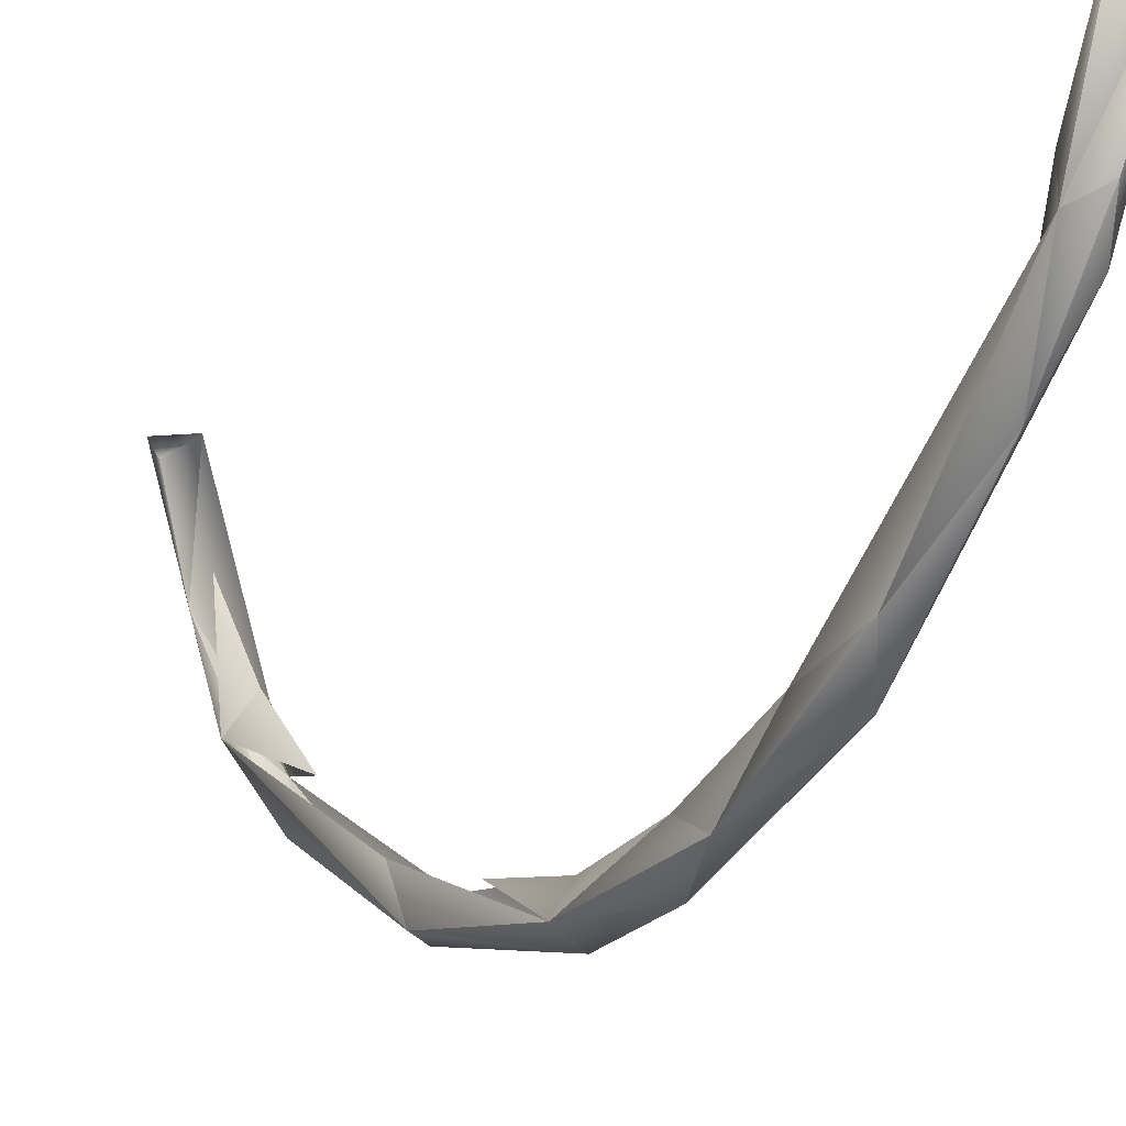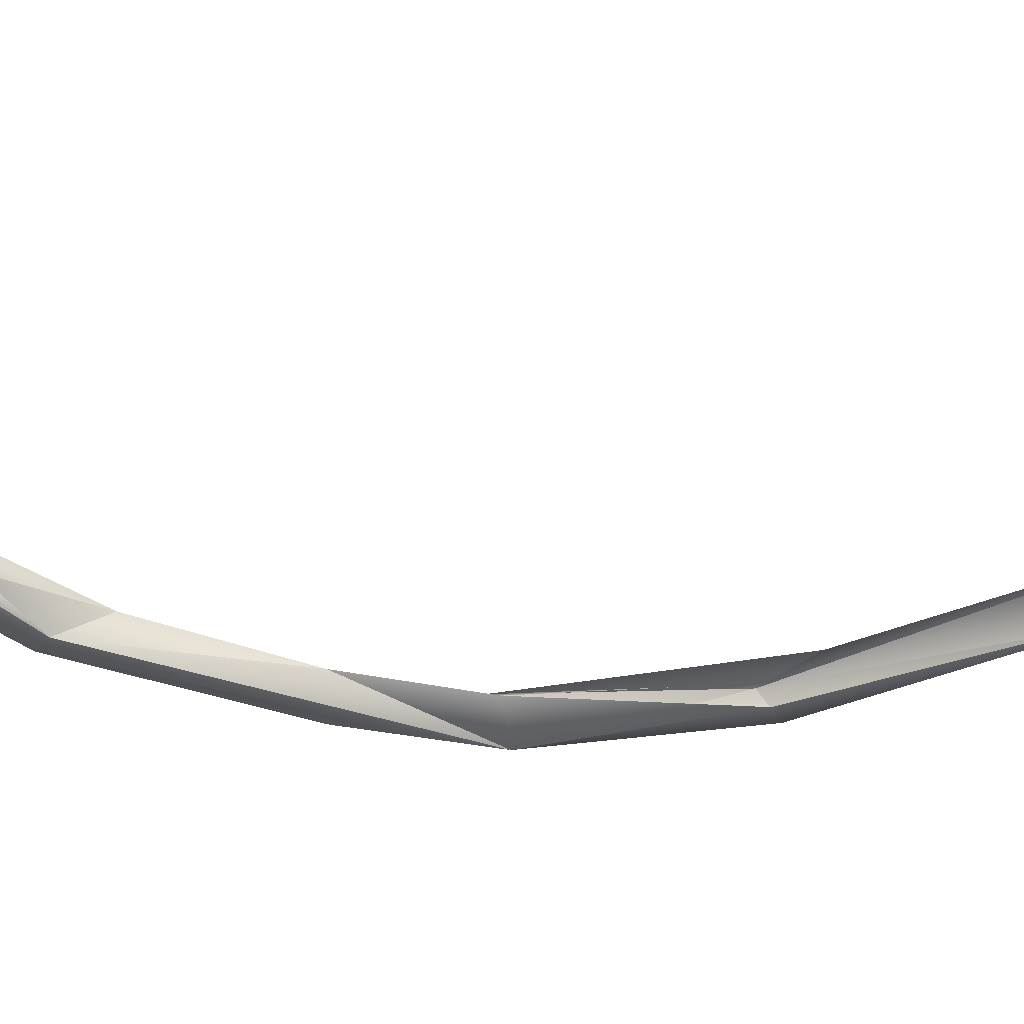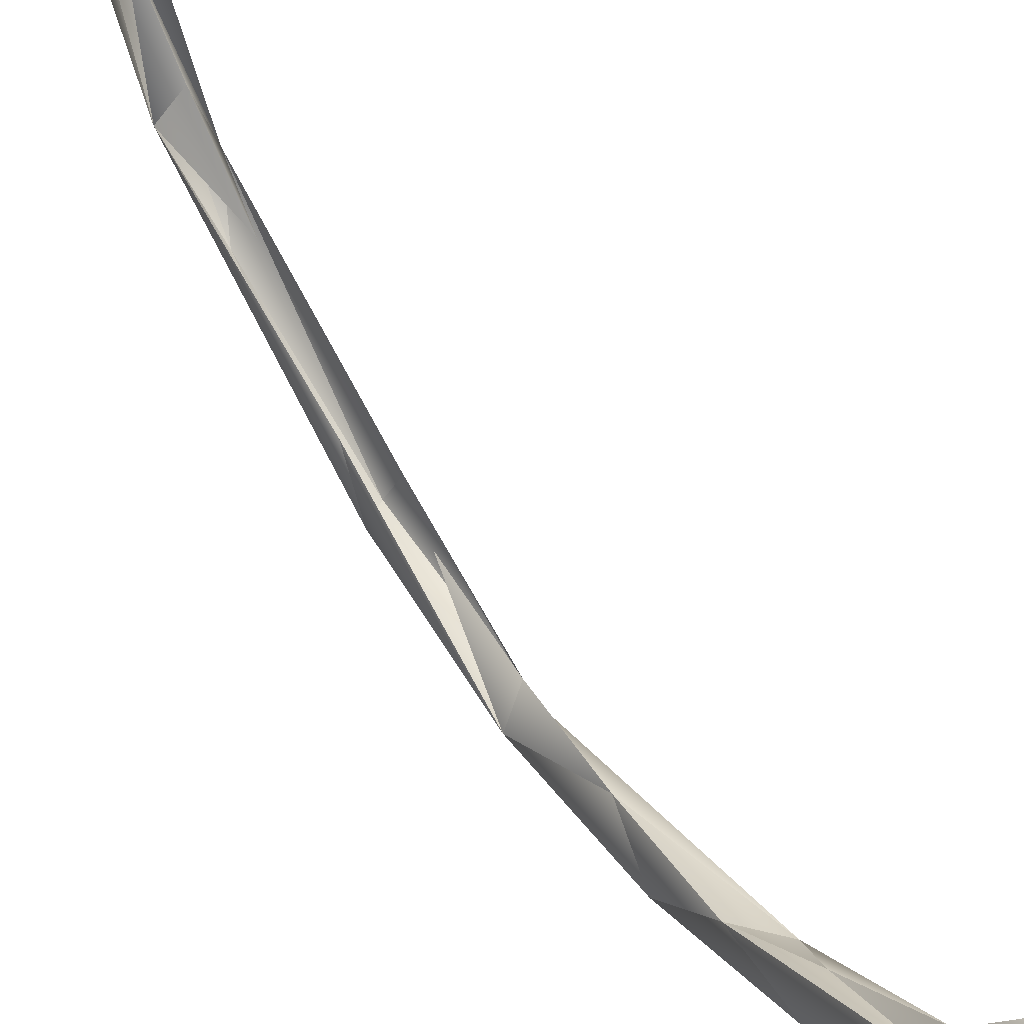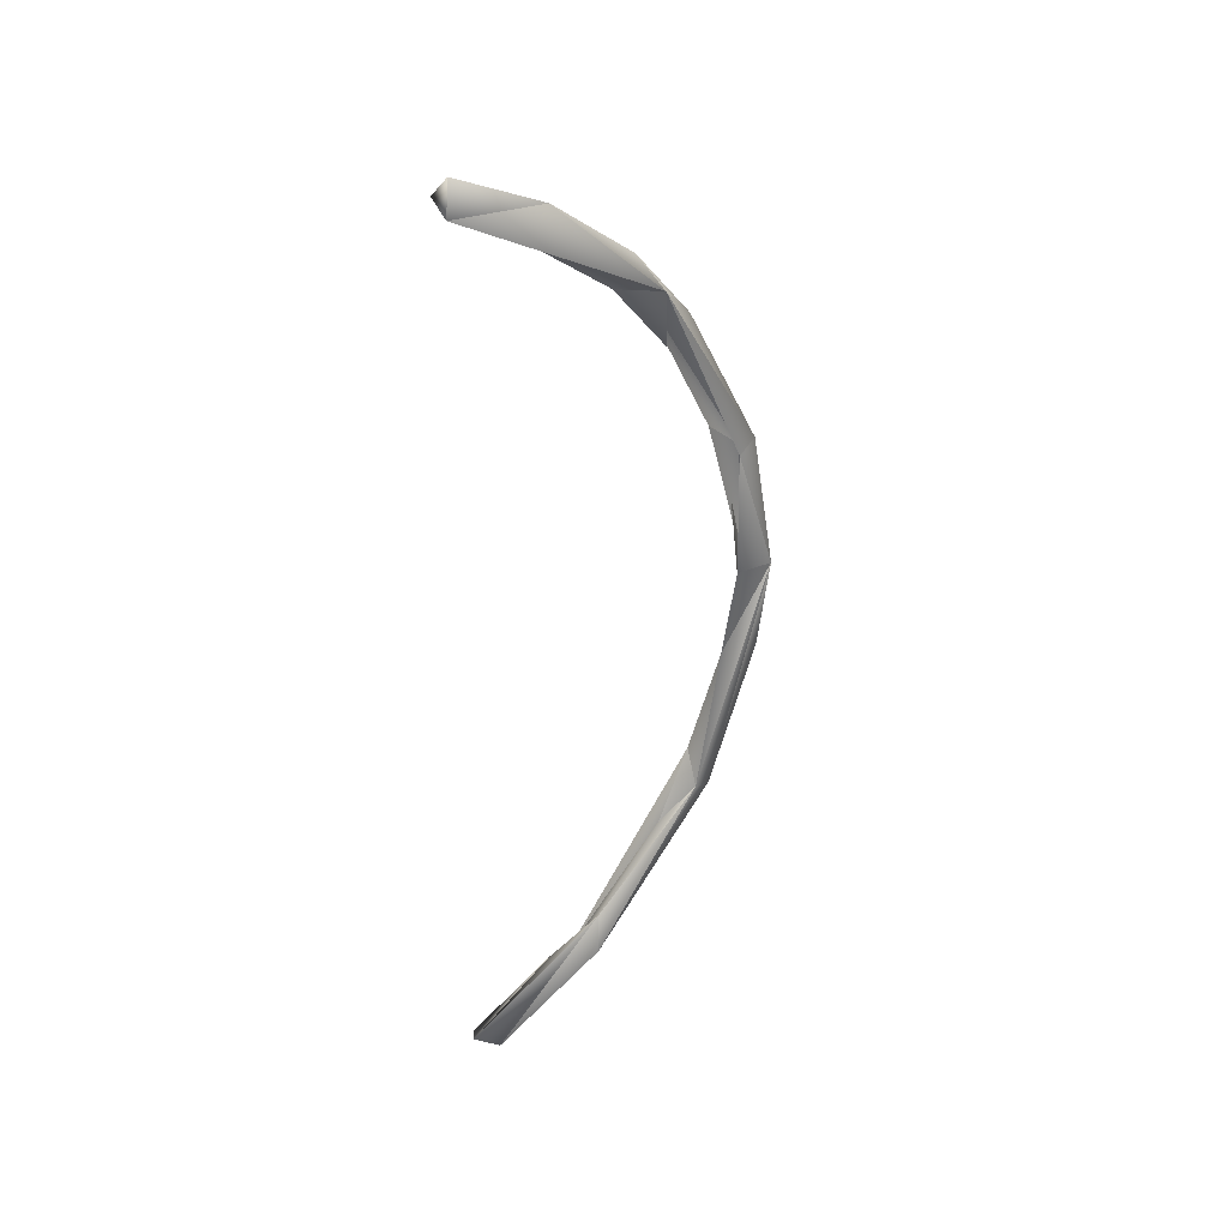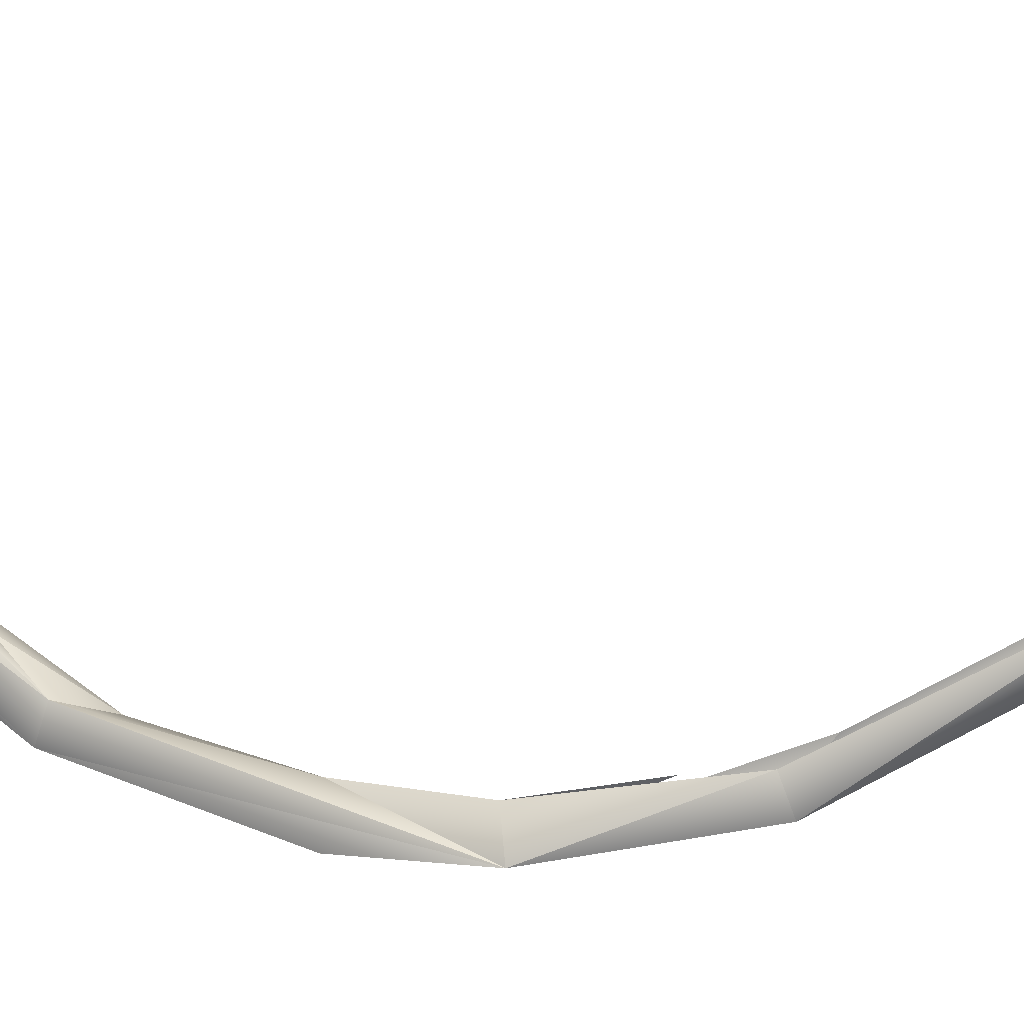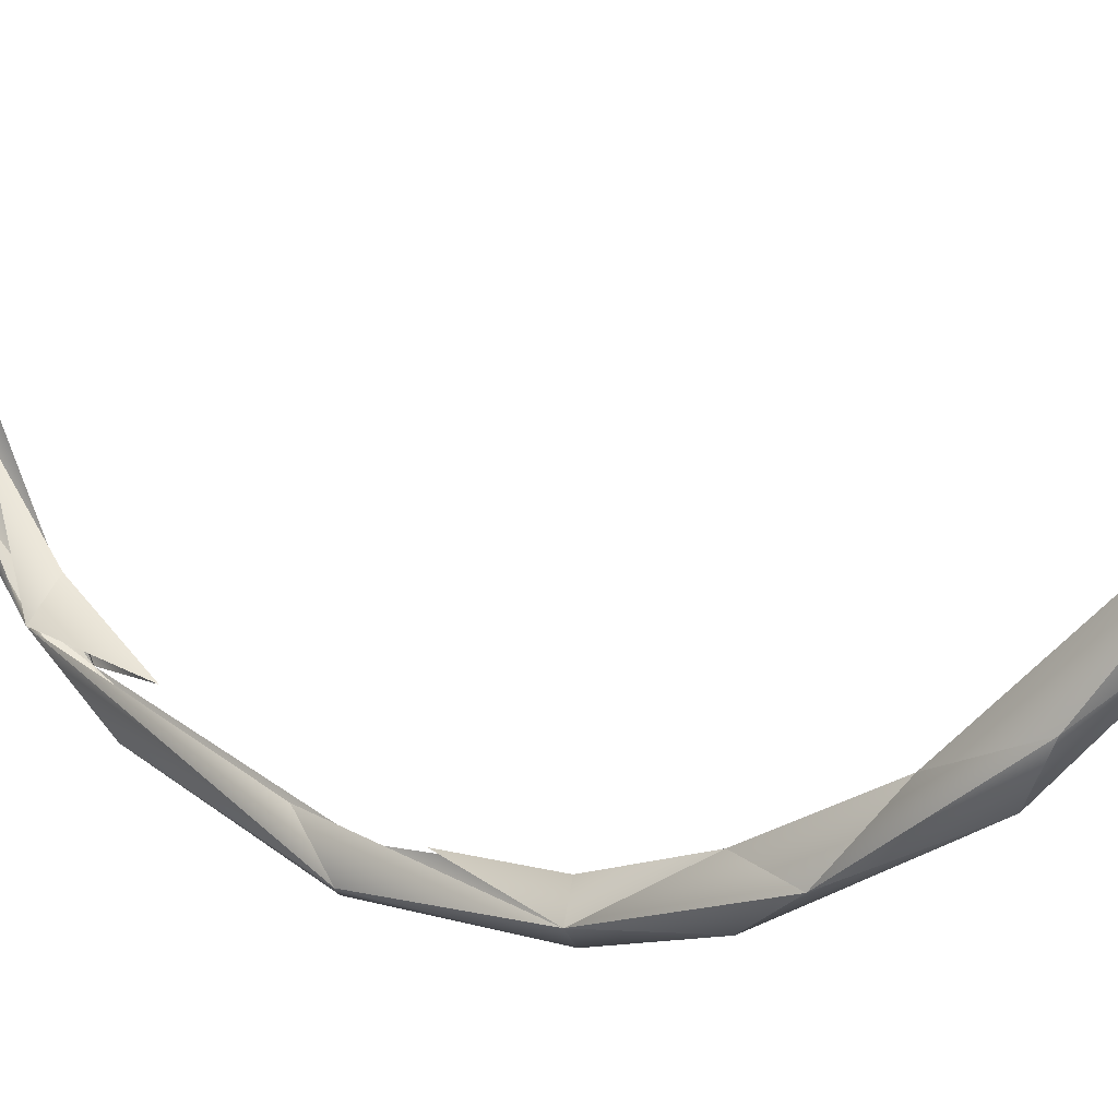
<metadata>
{"format":"obj","ext":"obj","renderer":"f3d","projection":"perspective","resolution":1024,"background":"white","views":[{"elev":-13.5,"azim":-28.6,"up":"+Z"},{"elev":49.0,"azim":92.1,"up":"+Z"},{"elev":53.4,"azim":-32.3,"up":"+Z"},{"elev":33.9,"azim":55.3,"up":"+Y"},{"elev":-7.3,"azim":103.8,"up":"+Z"},{"elev":-2.8,"azim":-49.4,"up":"+Z"}]}
</metadata>
<code>
o LM_F_FL7_swR2
v 2407 -2.738e+04 -2.849e+04
v -212.1 -5157 -3.485e+04
v 2021 1.03e+04 -4.227e+04
v -2572 7738 -4.065e+04
v 457.4 9406 -3.691e+04
v -212.1 -5157 -3.485e+04
v -1388 -2.234e+04 -2.953e+04
v -212.1 -5157 -3.485e+04
v 2407 -2.738e+04 -2.849e+04
v -212.1 -5157 -3.485e+04
v 457.4 9406 -3.691e+04
v 2021 1.03e+04 -4.227e+04
v -2024 -1.357e+04 -3.774e+04
v -212.1 -5157 -3.485e+04
v -1388 -2.234e+04 -2.953e+04
v -212.1 -5157 -3.485e+04
v -2024 -1.357e+04 -3.774e+04
v -2572 7738 -4.065e+04
v 2407 -2.738e+04 -2.849e+04
v 2021 1.03e+04 -4.227e+04
v 929.4 -2.909e+04 -3.222e+04
v 458.9 2.367e+04 -3.512e+04
v 457.4 9406 -3.691e+04
v -2572 7738 -4.065e+04
v 2021 1.03e+04 -4.227e+04
v 915.4 -5078 -4.093e+04
v 929.4 -2.909e+04 -3.222e+04
v -2024 -1.357e+04 -3.774e+04
v 915.4 -5078 -4.093e+04
v -2572 7738 -4.065e+04
v 2021 1.03e+04 -4.227e+04
v 457.4 9406 -3.691e+04
v 2410 3.176e+04 -3.493e+04
v 915.4 -5078 -4.093e+04
v 2021 1.03e+04 -4.227e+04
v -2572 7738 -4.065e+04
v -1388 -2.234e+04 -2.953e+04
v 2407 -2.738e+04 -2.849e+04
v 463.9 -3.322e+04 -2.261e+04
v -2200 -3.439e+04 -2.712e+04
v -2024 -1.357e+04 -3.774e+04
v -1388 -2.234e+04 -2.953e+04
v 929.4 -2.909e+04 -3.222e+04
v 915.4 -5078 -4.093e+04
v -2024 -1.357e+04 -3.774e+04
v -2136 3.067e+04 -3.823e+04
v -2572 7738 -4.065e+04
v 2021 1.03e+04 -4.227e+04
v -2136 3.067e+04 -3.823e+04
v -1378 3.602e+04 -3.191e+04
v -2572 7738 -4.065e+04
v -2024 -1.357e+04 -3.774e+04
v -2200 -3.439e+04 -2.712e+04
v 929.4 -2.909e+04 -3.222e+04
v 2410 3.176e+04 -3.493e+04
v 923.6 3.297e+04 -3.887e+04
v 2021 1.03e+04 -4.227e+04
v 677.2 -4.725e+04 -1.059e+04
v 463.9 -3.322e+04 -2.261e+04
v 2407 -2.738e+04 -2.849e+04
v -2304 -5.487e+04 -6630
v -1388 -2.234e+04 -2.953e+04
v 463.9 -3.322e+04 -2.261e+04
v 923.6 3.297e+04 -3.887e+04
v -2136 3.067e+04 -3.823e+04
v 2021 1.03e+04 -4.227e+04
v -2200 -3.439e+04 -2.712e+04
v -1388 -2.234e+04 -2.953e+04
v -2304 -5.487e+04 -6630
v 2407 -2.738e+04 -2.849e+04
v 929.4 -2.909e+04 -3.222e+04
v 2444 -5.317e+04 -9347
v 929.4 -2.909e+04 -3.222e+04
v -2200 -3.439e+04 -2.712e+04
v -365.6 -4.794e+04 -1.803e+04
v 2444 -5.317e+04 -9347
v 677.2 -4.725e+04 -1.059e+04
v 2407 -2.738e+04 -2.849e+04
v 2410 3.176e+04 -3.493e+04
v 2439 6.183e+04 -2.103e+04
v 923.6 3.297e+04 -3.887e+04
v 677.2 -4.725e+04 -1.059e+04
v -2304 -5.487e+04 -6630
v 463.9 -3.322e+04 -2.261e+04
v -1378 3.602e+04 -3.191e+04
v -2136 3.067e+04 -3.823e+04
v -2553 6.444e+04 -1.788e+04
v -368.5 5.592e+04 -2.727e+04
v -2136 3.067e+04 -3.823e+04
v 923.6 3.297e+04 -3.887e+04
v -365.6 -4.794e+04 -1.803e+04
v 2444 -5.317e+04 -9347
v 929.4 -2.909e+04 -3.222e+04
v -2200 -3.439e+04 -2.712e+04
v -2304 -5.487e+04 -6630
v -365.6 -4.794e+04 -1.803e+04
v -368.5 5.592e+04 -2.727e+04
v -2553 6.444e+04 -1.788e+04
v -2136 3.067e+04 -3.823e+04
v -368.5 5.592e+04 -2.727e+04
v 923.6 3.297e+04 -3.887e+04
v 2439 6.183e+04 -2.103e+04
v -2304 -5.487e+04 -6630
v 677.2 -4.725e+04 -1.059e+04
v -1346 -5.352e+04 -2135
v -365.6 -4.794e+04 -1.803e+04
v 211.7 -5.766e+04 -5097
v 2444 -5.317e+04 -9347
v -365.6 -4.794e+04 -1.803e+04
v -2304 -5.487e+04 -6630
v 211.7 -5.766e+04 -5097
v 677.2 -4.725e+04 -1.059e+04
v 727.9 -6.135e+04 1.4e+04
v -1346 -5.352e+04 -2135
v 2444 -5.317e+04 -9347
v 1907 -6.421e+04 9770
v 677.2 -4.725e+04 -1.059e+04
v 464.5 5.226e+04 -2.269e+04
v 466.8 6.343e+04 -1.349e+04
v 2439 6.183e+04 -2.103e+04
v 466.8 6.343e+04 -1.349e+04
v 464.5 5.226e+04 -2.269e+04
v -2553 6.444e+04 -1.788e+04
v -2304 -5.487e+04 -6630
v -1346 -5.352e+04 -2135
v -2528 -6.315e+04 1.2e+04
v 1907 -6.421e+04 9770
v 727.9 -6.135e+04 1.4e+04
v 677.2 -4.725e+04 -1.059e+04
v 211.7 -5.766e+04 -5097
v 1907 -6.421e+04 9770
v 2444 -5.317e+04 -9347
v 211.7 -5.766e+04 -5097
v -2304 -5.487e+04 -6630
v 1907 -6.421e+04 9770
v -368.5 5.592e+04 -2.727e+04
v 2439 6.183e+04 -2.103e+04
v 927.4 6.79e+04 -1.697e+04
v 927.4 6.79e+04 -1.697e+04
v -2553 6.444e+04 -1.788e+04
v -368.5 5.592e+04 -2.727e+04
v -1346 -5.352e+04 -2135
v 727.9 -6.135e+04 1.4e+04
v -2528 -6.315e+04 1.2e+04
v 466.8 6.343e+04 -1.349e+04
v -218.7 7.198e+04 -1922
v 2439 6.183e+04 -2.103e+04
v -2304 -5.487e+04 -6630
v -2528 -6.315e+04 1.2e+04
v 1907 -6.421e+04 9770
v -218.7 7.198e+04 -1922
v 466.8 6.343e+04 -1.349e+04
v -2553 6.444e+04 -1.788e+04
v 174.9 7.789e+04 -3870
v 927.4 6.79e+04 -1.697e+04
v 2439 6.183e+04 -2.103e+04
v 174.9 7.789e+04 -3870
v -2553 6.444e+04 -1.788e+04
v 927.4 6.79e+04 -1.697e+04
v 174.9 7.789e+04 -3870
v 2439 6.183e+04 -2.103e+04
v 2056 8.008e+04 1.249e+04
v -2522 8.161e+04 1.198e+04
v -2553 6.444e+04 -1.788e+04
v 174.9 7.789e+04 -3870
v 2056 8.008e+04 1.249e+04
v 72.03 8.481e+04 1.09e+04
v 174.9 7.789e+04 -3870
v 72.03 8.481e+04 1.09e+04
v -2522 8.161e+04 1.198e+04
v 174.9 7.789e+04 -3870
v -2522 8.161e+04 1.198e+04
v 72.03 8.481e+04 1.09e+04
v 2056 8.008e+04 1.249e+04
f 3 2 1
f 6 5 4
f 9 8 7
f 12 11 10
f 15 14 13
f 18 17 16
f 21 20 19
f 24 23 22
f 27 26 25
f 30 29 28
f 33 32 31
f 36 35 34
f 39 38 37
f 42 41 40
f 45 44 43
f 48 47 46
f 51 50 49
f 54 53 52
f 57 56 55
f 60 59 58
f 63 62 61
f 66 65 64
f 69 68 67
f 72 71 70
f 75 74 73
f 78 77 76
f 81 80 79
f 84 83 82
f 87 86 85
f 90 89 88
f 93 92 91
f 96 95 94
f 99 98 97
f 102 101 100
f 105 104 103
f 108 107 106
f 111 110 109
f 114 113 112
f 117 116 115
f 120 119 118
f 123 122 121
f 126 125 124
f 129 128 127
f 132 131 130
f 135 134 133
f 138 137 136
f 141 140 139
f 144 143 142
f 147 146 145
f 150 149 148
f 153 152 151
f 156 155 154
f 159 158 157
f 162 161 160
f 165 164 163
f 168 167 166
f 171 170 169
f 174 173 172

</code>
